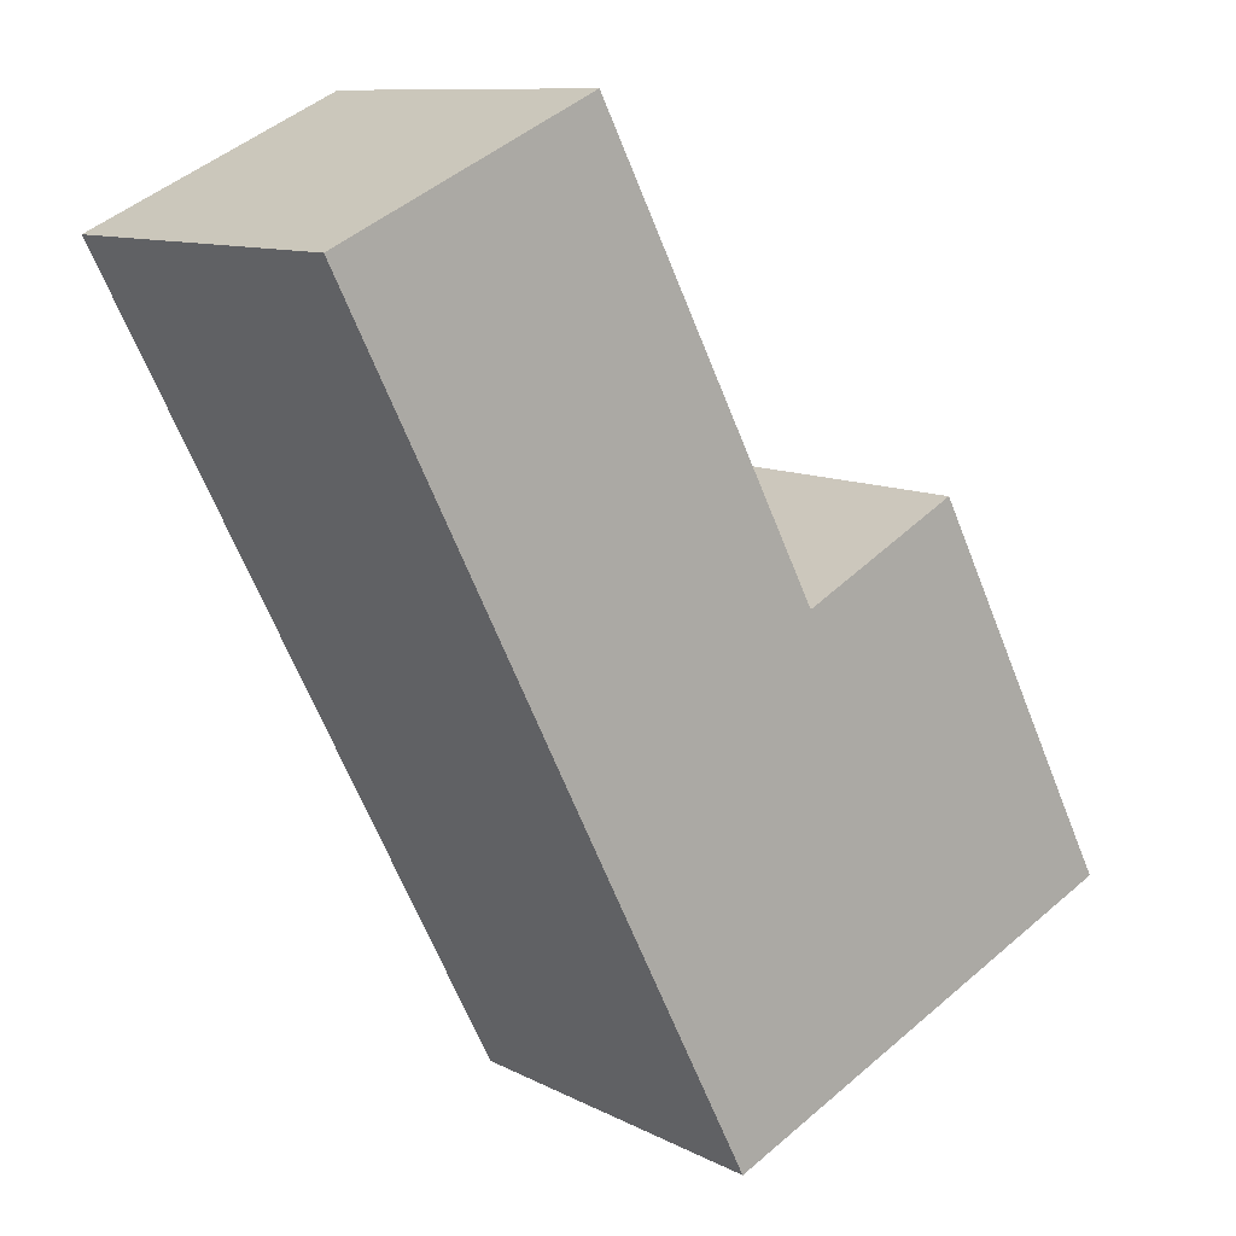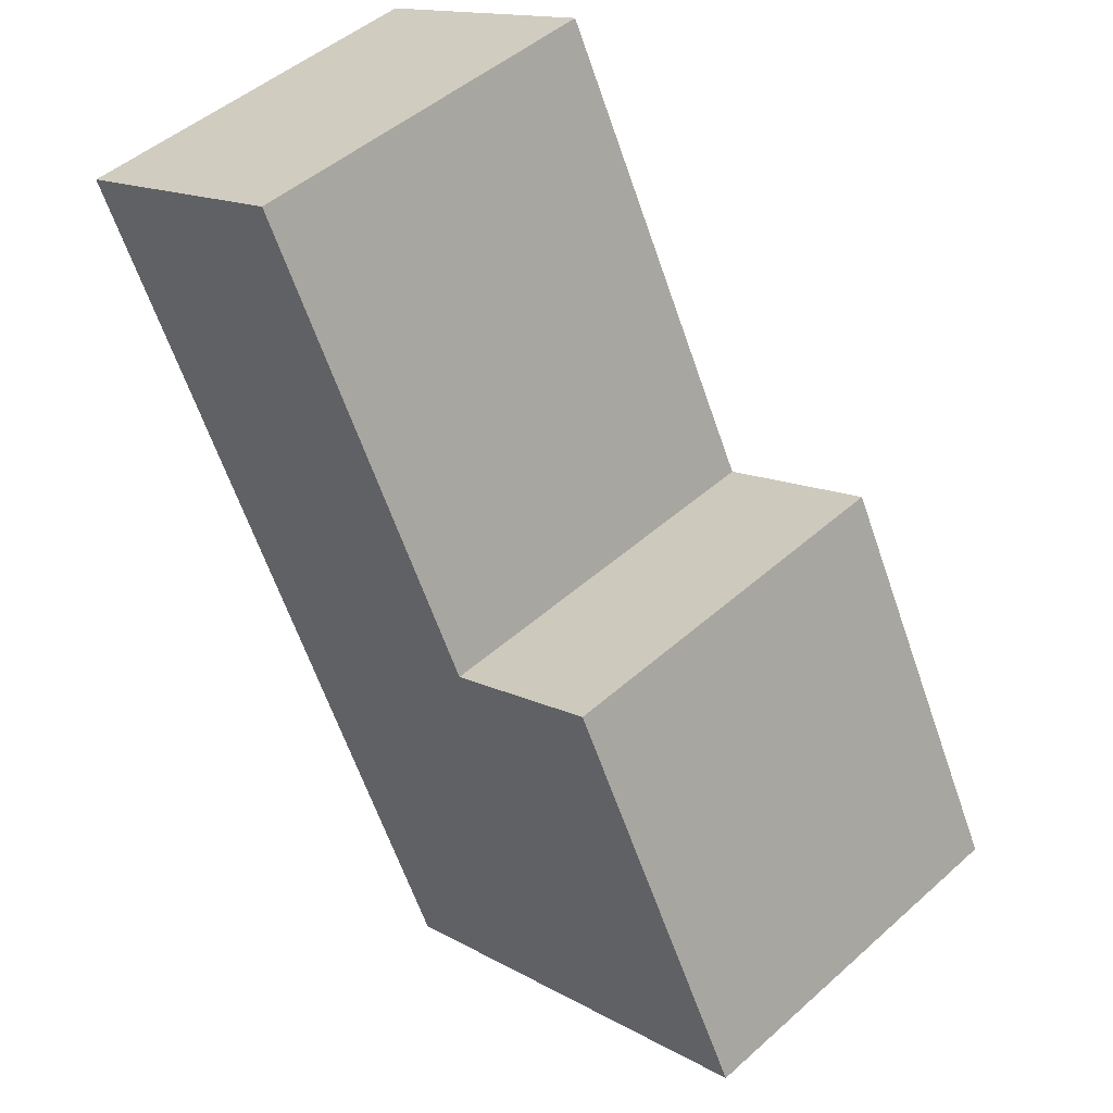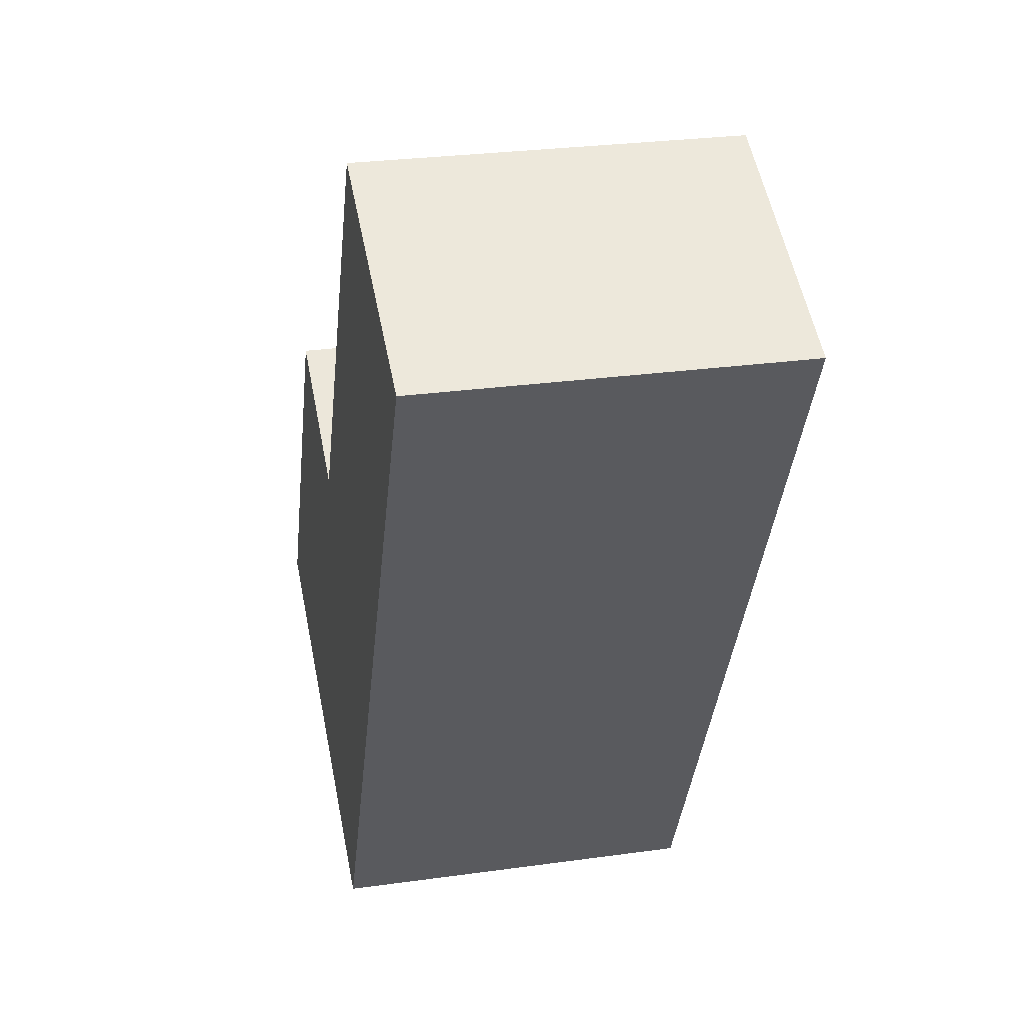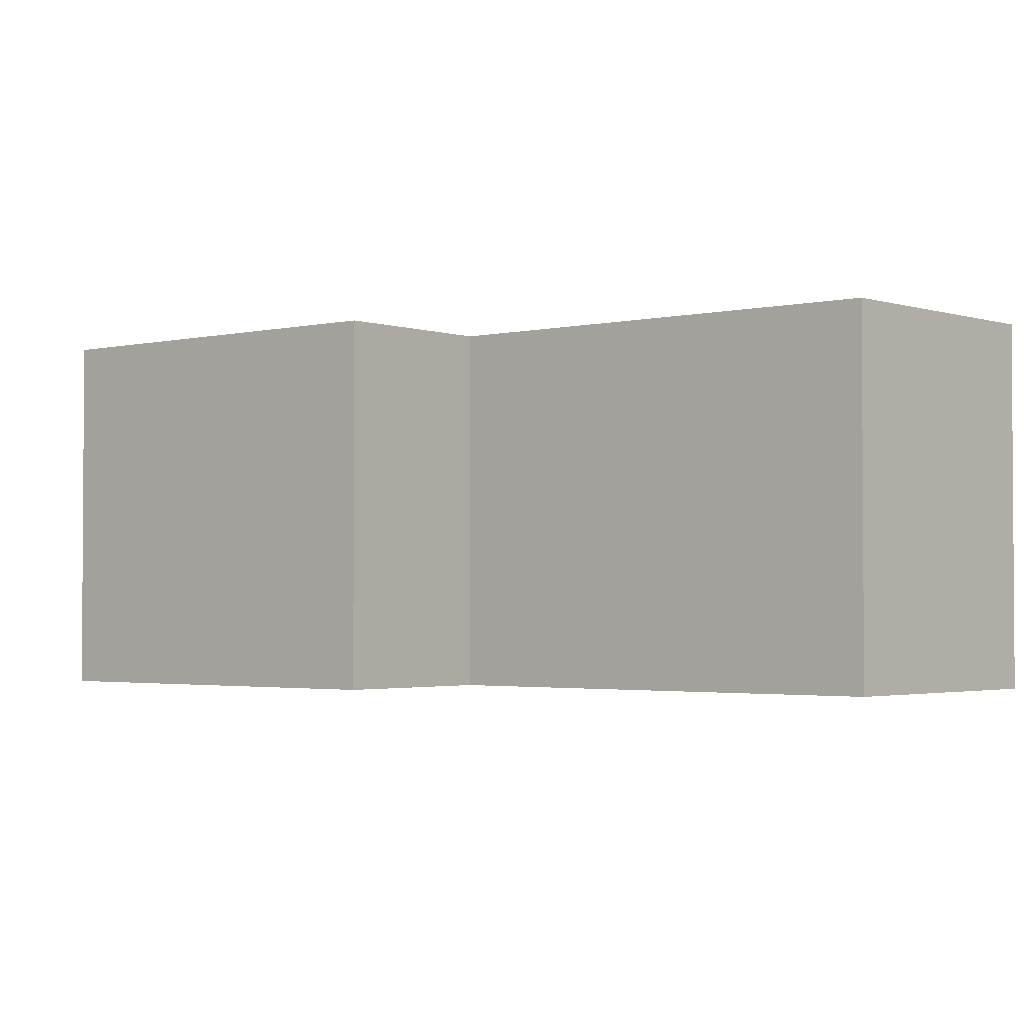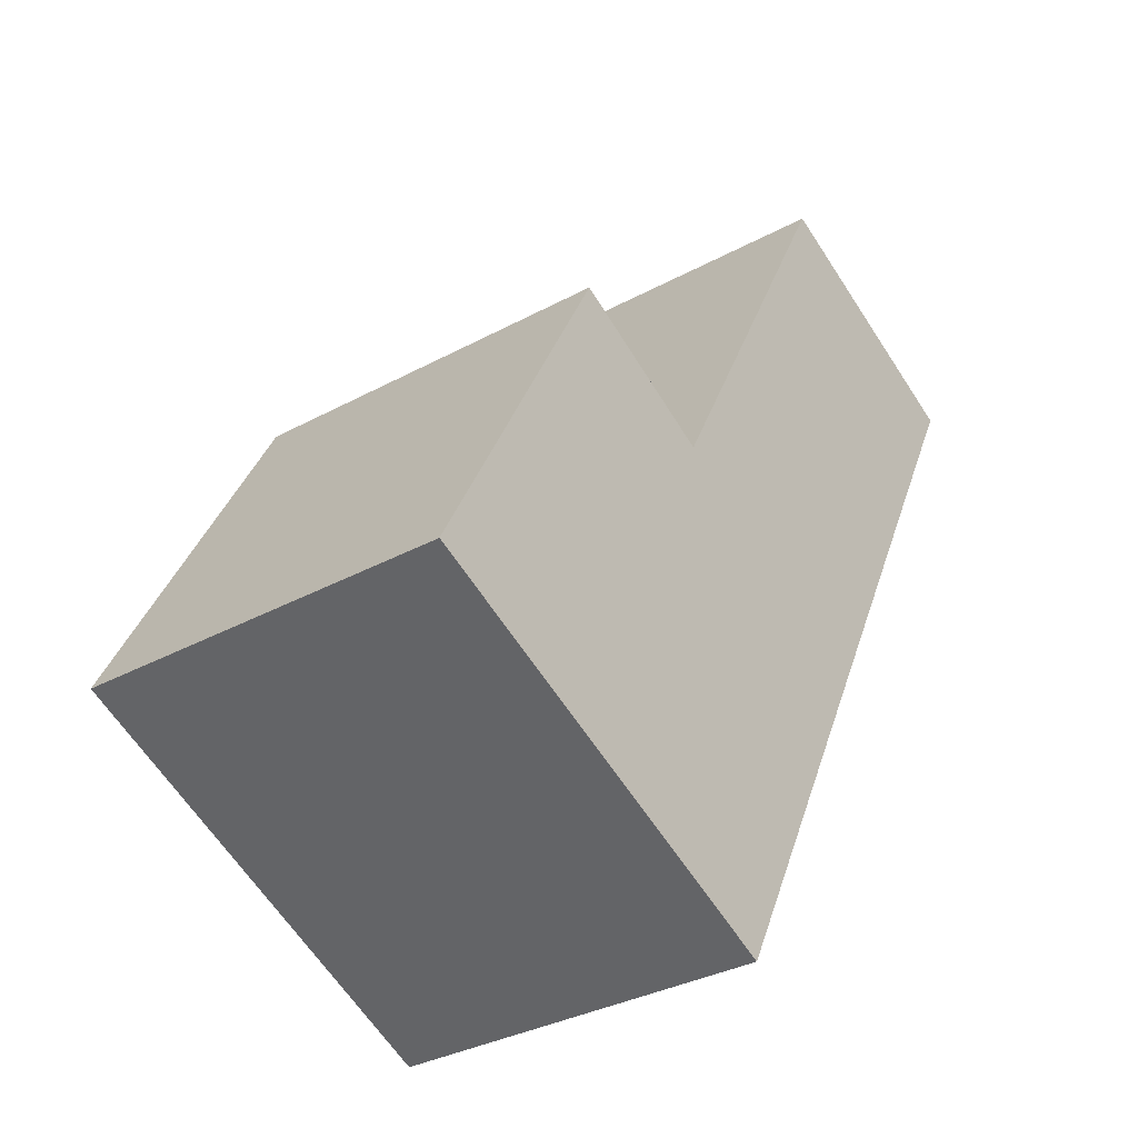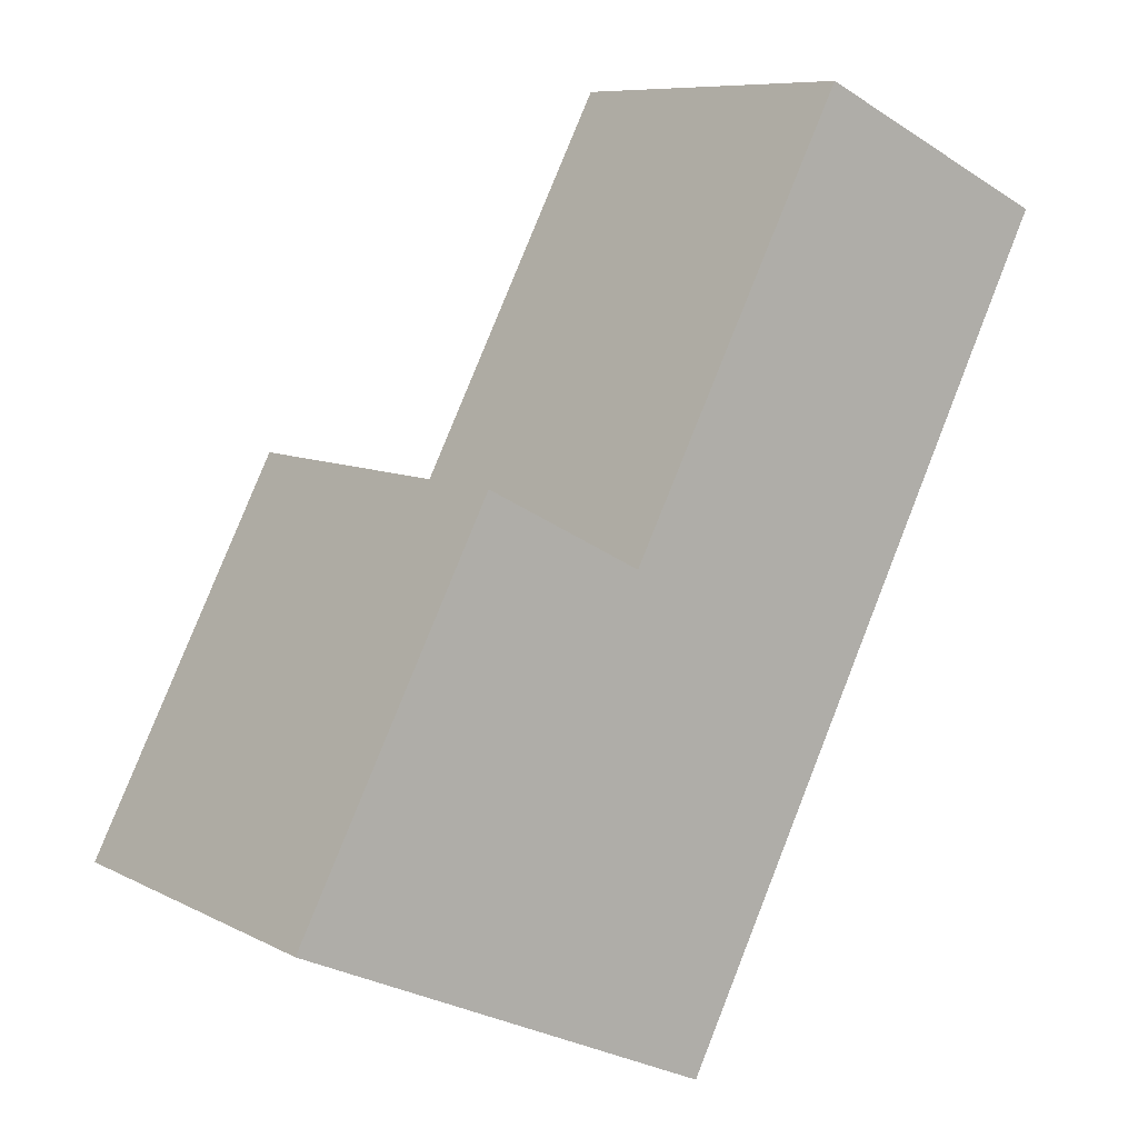
<metadata>
{"format":"obj","ext":"obj","renderer":"f3d","projection":"perspective","resolution":1024,"background":"white","views":[{"elev":10.3,"azim":142.1,"up":"+Z"},{"elev":48.0,"azim":-134.9,"up":"+Z"},{"elev":27.6,"azim":77.9,"up":"+Z"},{"elev":-2.3,"azim":-22.8,"up":"+Y"},{"elev":-33.4,"azim":-53.2,"up":"+Z"},{"elev":8.5,"azim":-36.0,"up":"+Z"}]}
</metadata>
<code>
v  4.127 3.638 -1.886
v  5.623 3.638 7.028
v  8.063 3.638 5.885
v  3.445 3.638 2.836
v  1.893 3.638 3.642
v  0 3.638 2.228e-16
v  5.623 -4.303e-16 7.028
v  8.063 -3.604e-16 5.885
v  1.893 -2.23e-16 3.642
v  3.445 -1.737e-16 2.836
v  4.127 1.155e-16 -1.886
v  0 0 0
g defaultobject
f 1 2 3
f 2 1 4
f 4 1 5
f 5 1 6
f 7 3 2
f 3 7 8
f 9 4 5
f 4 9 10
f 8 1 3
f 1 8 11
f 11 6 1
f 6 11 12
f 12 5 6
f 5 12 9
f 10 2 4
f 2 10 7
f 7 11 8
f 11 7 10
f 11 10 9
f 11 9 12

</code>
